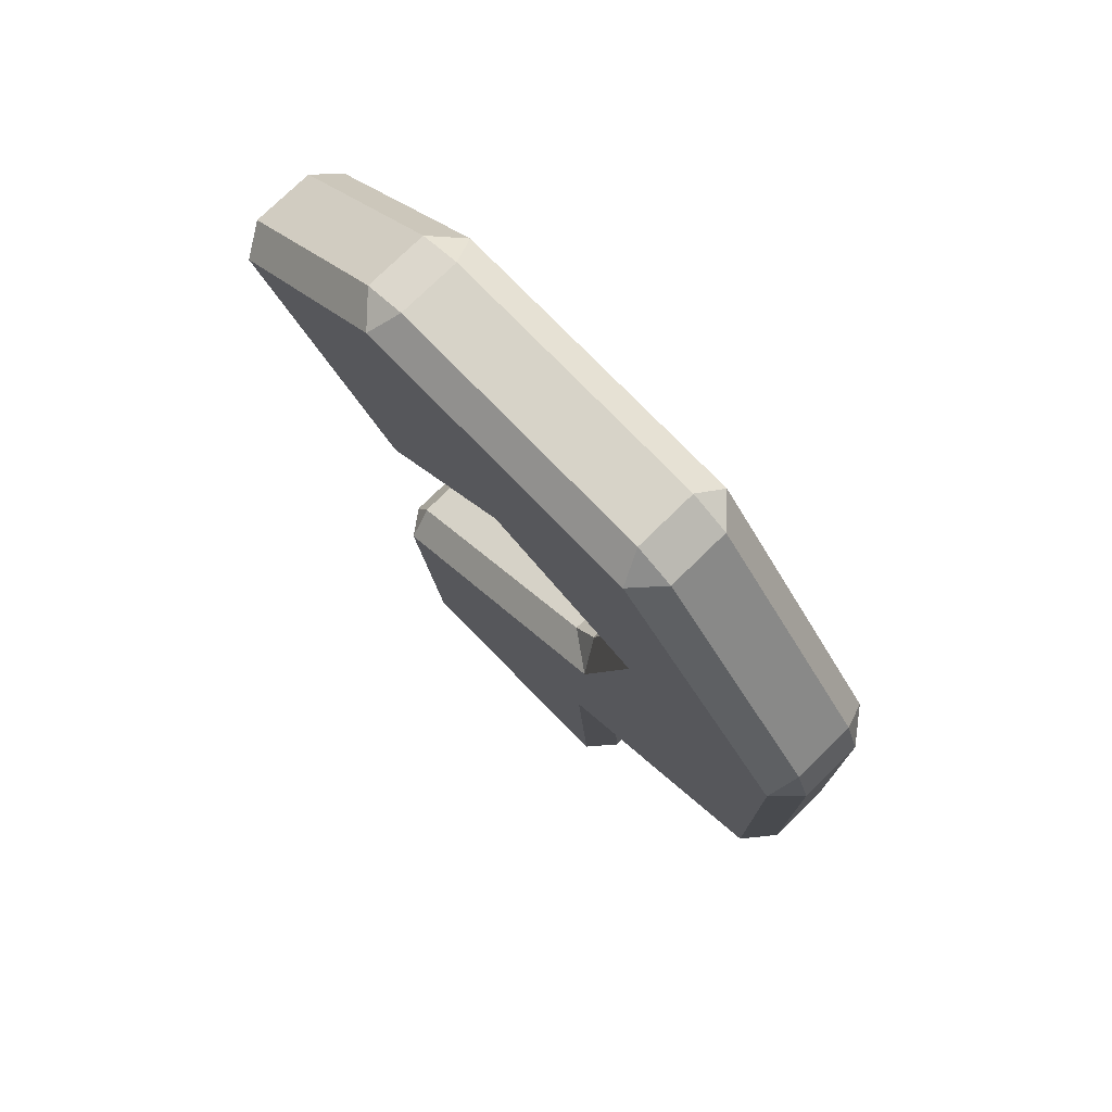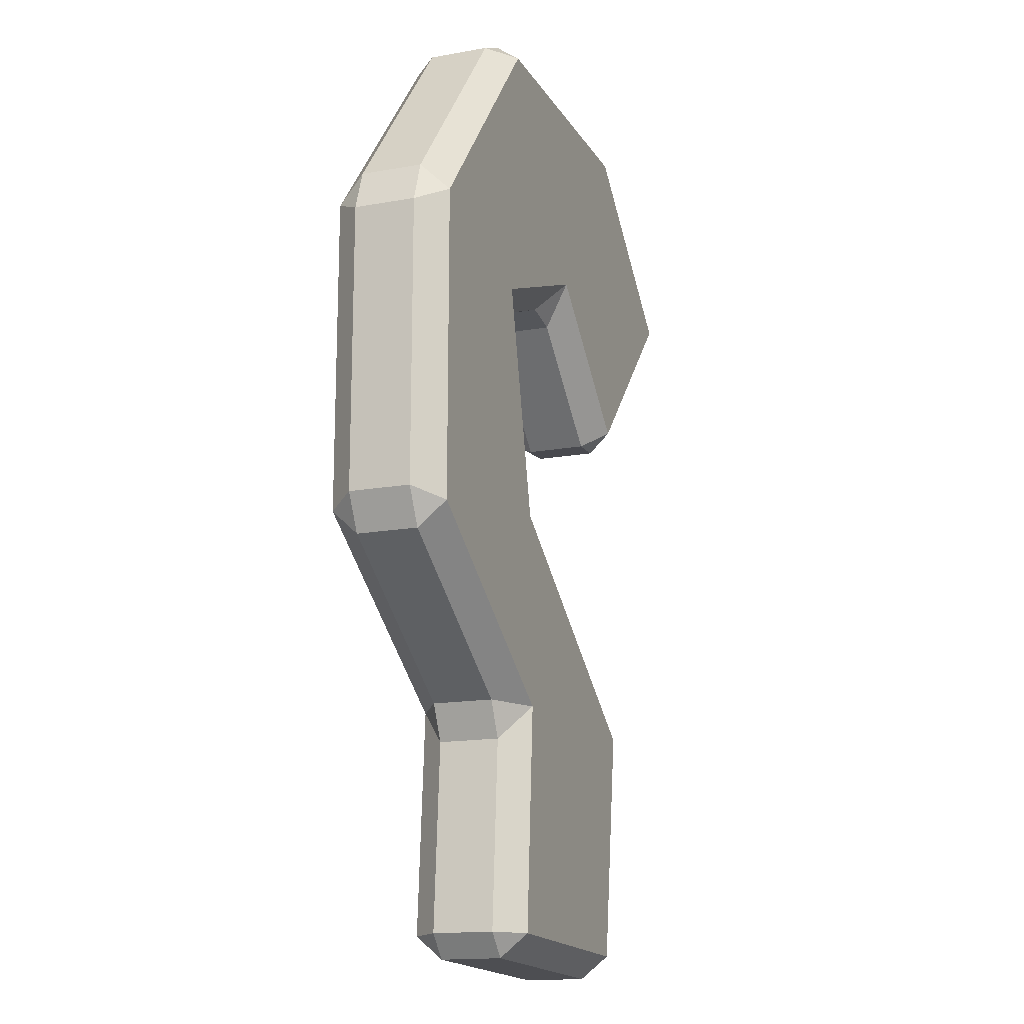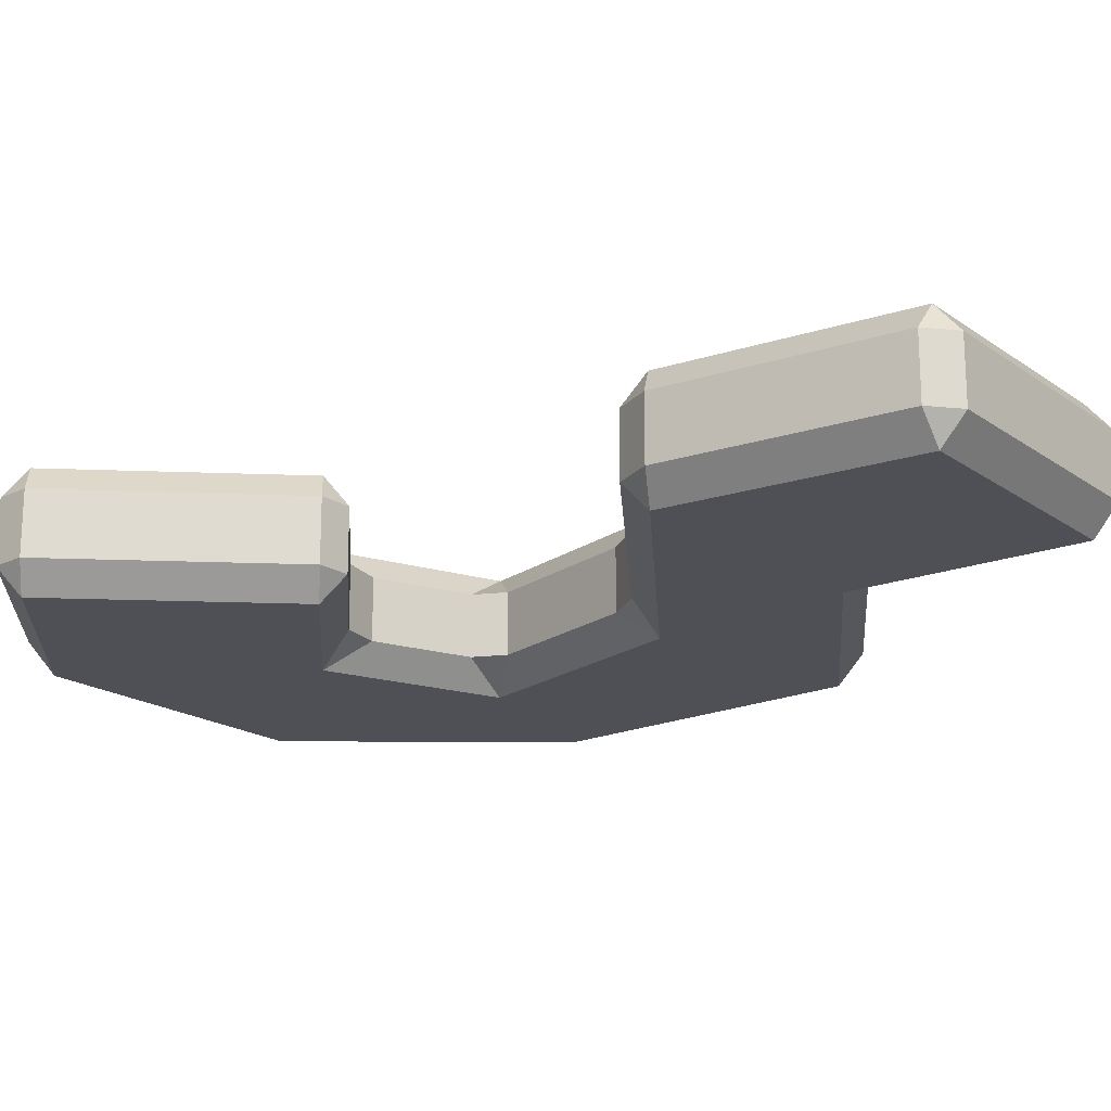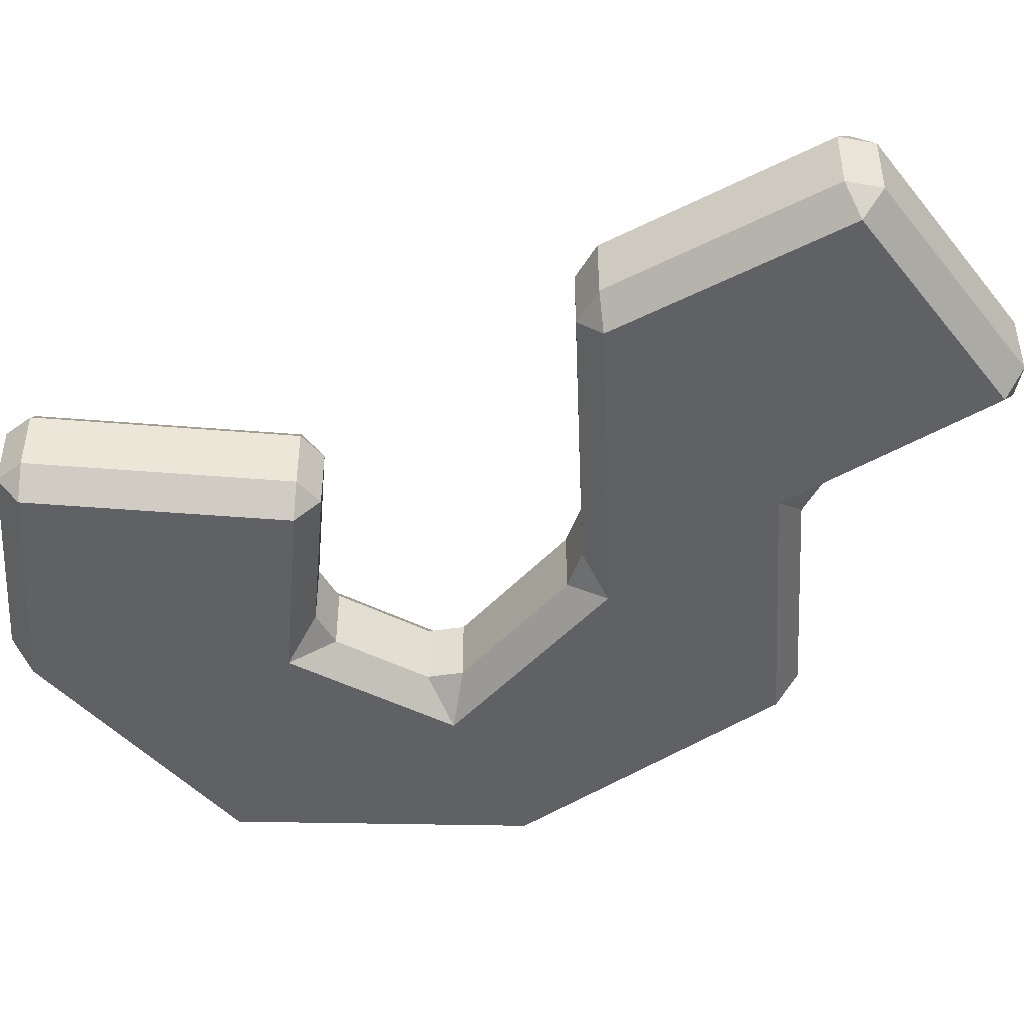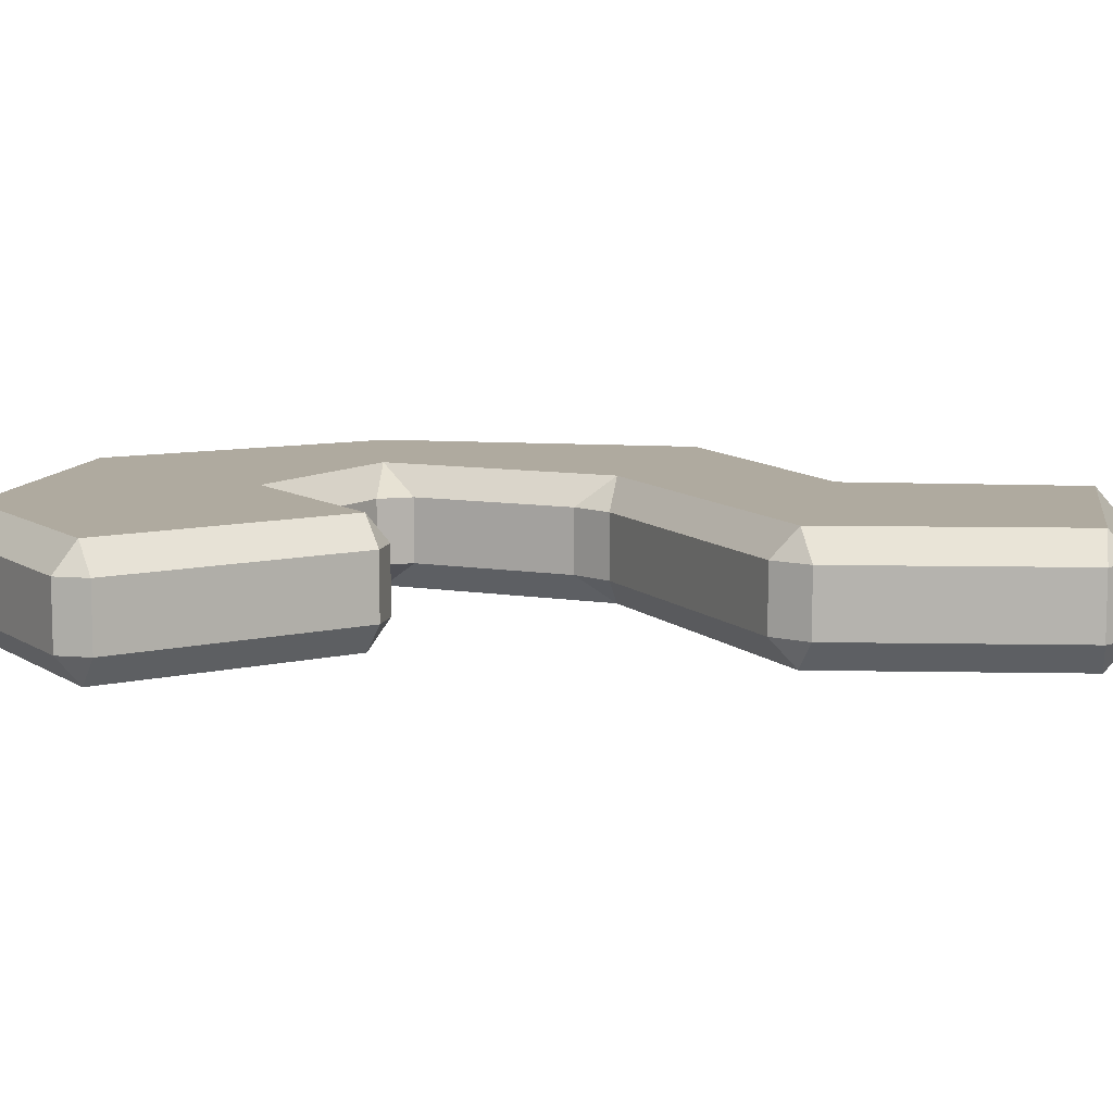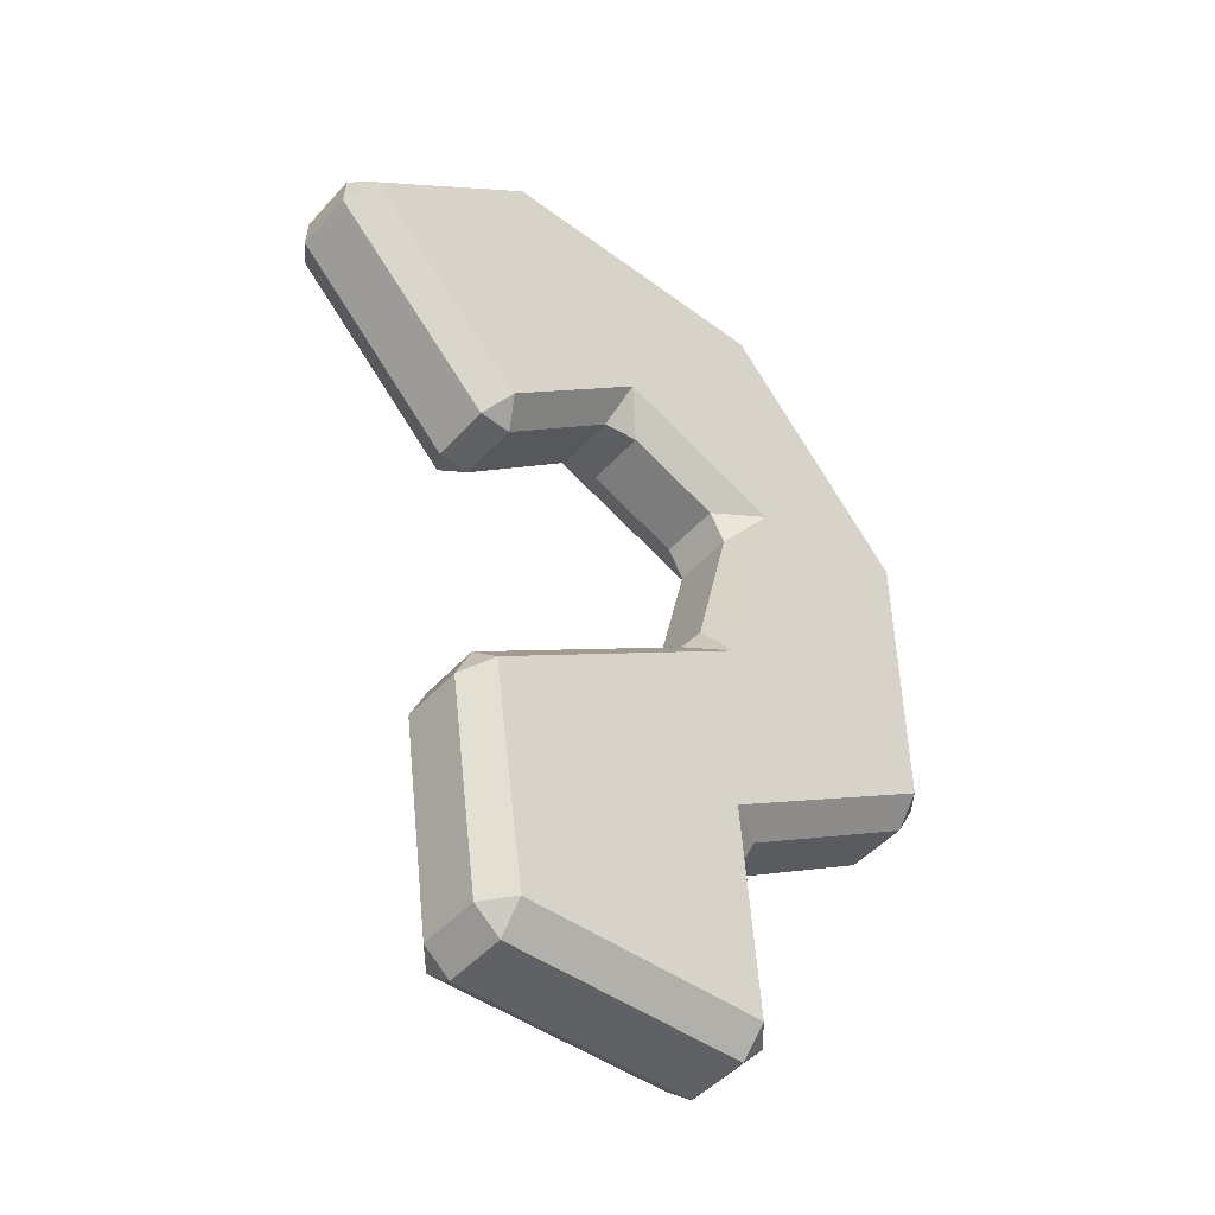
<metadata>
{"format":"obj","ext":"obj","renderer":"f3d","projection":"perspective","resolution":1024,"background":"white","views":[{"elev":76.5,"azim":45.7,"up":"+Y"},{"elev":-15.5,"azim":110.8,"up":"+Y"},{"elev":-19.3,"azim":-50.9,"up":"+Z"},{"elev":-45.7,"azim":-52.1,"up":"+Z"},{"elev":9.4,"azim":-79.4,"up":"+Z"},{"elev":-48.2,"azim":-39.8,"up":"+Y"}]}
</metadata>
<code>
o Plane_Plane.004
v 0.2858 -1.237 -0.07925
v 0.2819 -1.182 -0.1447
v 0.3373 -1.18 -0.07925
v 0.7978 -0.3365 -0.07925
v 0.7881 -0.2761 -0.1447
v 0.8434 -0.25 -0.07925
v -0.8063 0.6899 -0.07925
v -0.7684 0.6496 -0.1447
v -0.8094 0.6124 -0.07925
v 0.4008 1.027 -0.07925
v 0.3394 1.014 -0.1447
v 0.3104 1.07 -0.07925
v -0.4269 1.035 -0.07925
v -0.3306 1.072 -0.07925
v -0.3646 1.016 -0.1447
v -0.2902 -1.254 -0.07925
v -0.353 -1.201 -0.07925
v -0.2973 -1.199 -0.1447
v 0.3472 -0.6425 -0.07925
v 0.3053 -0.7289 -0.07925
v 0.2439 -0.6457 -0.1447
v 0.806 0.5305 -0.07925
v 0.8412 0.4323 -0.07925
v 0.7857 0.4678 -0.1447
v 0.2201 -0.09155 -0.07925
v 0.2569 -0.1783 -0.1447
v 0.1627 -0.1778 -0.07925
v -0.4258 -0.6603 -0.07925
v -0.3882 -0.5731 -0.07925
v -0.3739 -0.631 -0.1447
v 0.3063 0.281 -0.07925
v 0.2673 0.3555 -0.07925
v 0.3834 0.3689 -0.1447
v 0.04087 0.4456 -0.07925
v -0.05114 0.4284 -0.07925
v -0.02263 0.5304 -0.1447
v -0.3226 0.1761 -0.07925
v -0.4011 0.1787 -0.07925
v -0.3605 0.2164 -0.1447
v 0.2858 -1.237 0.06762
v 0.3373 -1.18 0.06762
v 0.2819 -1.182 0.1331
v 0.7978 -0.3365 0.06762
v 0.8434 -0.25 0.06762
v 0.7881 -0.2761 0.1331
v -0.8063 0.6899 0.06762
v -0.8094 0.6124 0.06762
v -0.7684 0.6496 0.1331
v 0.4008 1.027 0.06762
v 0.3104 1.07 0.06762
v 0.3394 1.014 0.1331
v -0.4269 1.035 0.06762
v -0.3646 1.016 0.1331
v -0.3306 1.072 0.06762
v -0.2902 -1.254 0.06762
v -0.2973 -1.199 0.1331
v -0.353 -1.201 0.06762
v 0.3472 -0.6425 0.06762
v 0.2439 -0.6457 0.1331
v 0.3053 -0.7289 0.06762
v 0.806 0.5305 0.06762
v 0.7857 0.4678 0.1331
v 0.8412 0.4323 0.06762
v 0.2201 -0.09155 0.06762
v 0.1627 -0.1778 0.06762
v 0.2569 -0.1783 0.1331
v -0.4258 -0.6603 0.06762
v -0.3739 -0.631 0.1331
v -0.3882 -0.5731 0.06762
v 0.3063 0.281 0.06762
v 0.3834 0.3689 0.1331
v 0.2673 0.3555 0.06762
v 0.04087 0.4456 0.06762
v -0.02263 0.5304 0.1331
v -0.05114 0.4284 0.06762
v -0.3226 0.1761 0.06762
v -0.3605 0.2164 0.1331
v -0.4011 0.1787 0.06762
f 20 41 3
f 14 50 12
f 35 76 37
f 38 47 9
f 66 68 59
f 17 67 28
f 10 61 22
f 25 70 31
f 4 58 19
f 7 52 13
f 33 36 11
f 29 65 27
f 23 44 6
f 32 73 34
f 1 2 3
f 4 5 6
f 7 8 9
f 10 11 12
f 13 14 15
f 16 17 18
f 19 20 21
f 22 23 24
f 25 26 27
f 28 29 30
f 31 32 33
f 34 35 36
f 37 38 39
f 40 41 42
f 43 44 45
f 46 47 48
f 49 50 51
f 52 53 54
f 55 56 57
f 58 59 60
f 61 62 63
f 64 65 66
f 67 68 69
f 70 71 72
f 73 74 75
f 76 77 78
f 2 16 18
f 5 19 21
f 11 22 24
f 8 13 15
f 11 14 12
f 18 28 30
f 2 20 3
f 5 23 6
f 26 31 33
f 30 27 26
f 36 32 34
f 39 35 37
f 8 38 9
f 55 42 56
f 58 45 59
f 61 51 62
f 52 48 53
f 54 51 50
f 67 56 68
f 60 42 41
f 63 45 44
f 70 66 71
f 65 68 66
f 72 74 73
f 75 77 76
f 78 48 47
f 50 10 12
f 23 61 63
f 70 32 31
f 35 73 75
f 47 7 9
f 14 52 54
f 38 76 78
f 55 17 16
f 29 67 69
f 19 60 20
f 40 3 41
f 4 44 43
f 65 25 27
f 1 55 16
f 20 60 41
f 14 54 50
f 35 75 76
f 38 78 47
f 56 42 59
f 59 45 66
f 45 62 71
f 66 45 71
f 62 51 71
f 51 53 74
f 71 51 74
f 53 48 74
f 48 77 74
f 56 59 68
f 17 57 67
f 10 49 61
f 25 64 70
f 4 43 58
f 7 46 52
f 21 2 18
f 18 30 21
f 30 26 21
f 24 5 33
f 5 21 26
f 15 11 36
f 11 24 33
f 39 8 36
f 8 15 36
f 5 26 33
f 29 69 65
f 23 63 44
f 32 72 73
f 2 1 16
f 5 4 19
f 11 10 22
f 8 7 13
f 11 15 14
f 18 17 28
f 2 21 20
f 5 24 23
f 26 25 31
f 30 29 27
f 36 33 32
f 39 36 35
f 8 39 38
f 55 40 42
f 58 43 45
f 61 49 51
f 52 46 48
f 54 53 51
f 67 57 56
f 60 59 42
f 63 62 45
f 70 64 66
f 65 69 68
f 72 71 74
f 75 74 77
f 78 77 48
f 50 49 10
f 23 22 61
f 70 72 32
f 35 34 73
f 47 46 7
f 14 13 52
f 38 37 76
f 55 57 17
f 29 28 67
f 19 58 60
f 40 1 3
f 4 6 44
f 65 64 25
f 1 40 55

</code>
